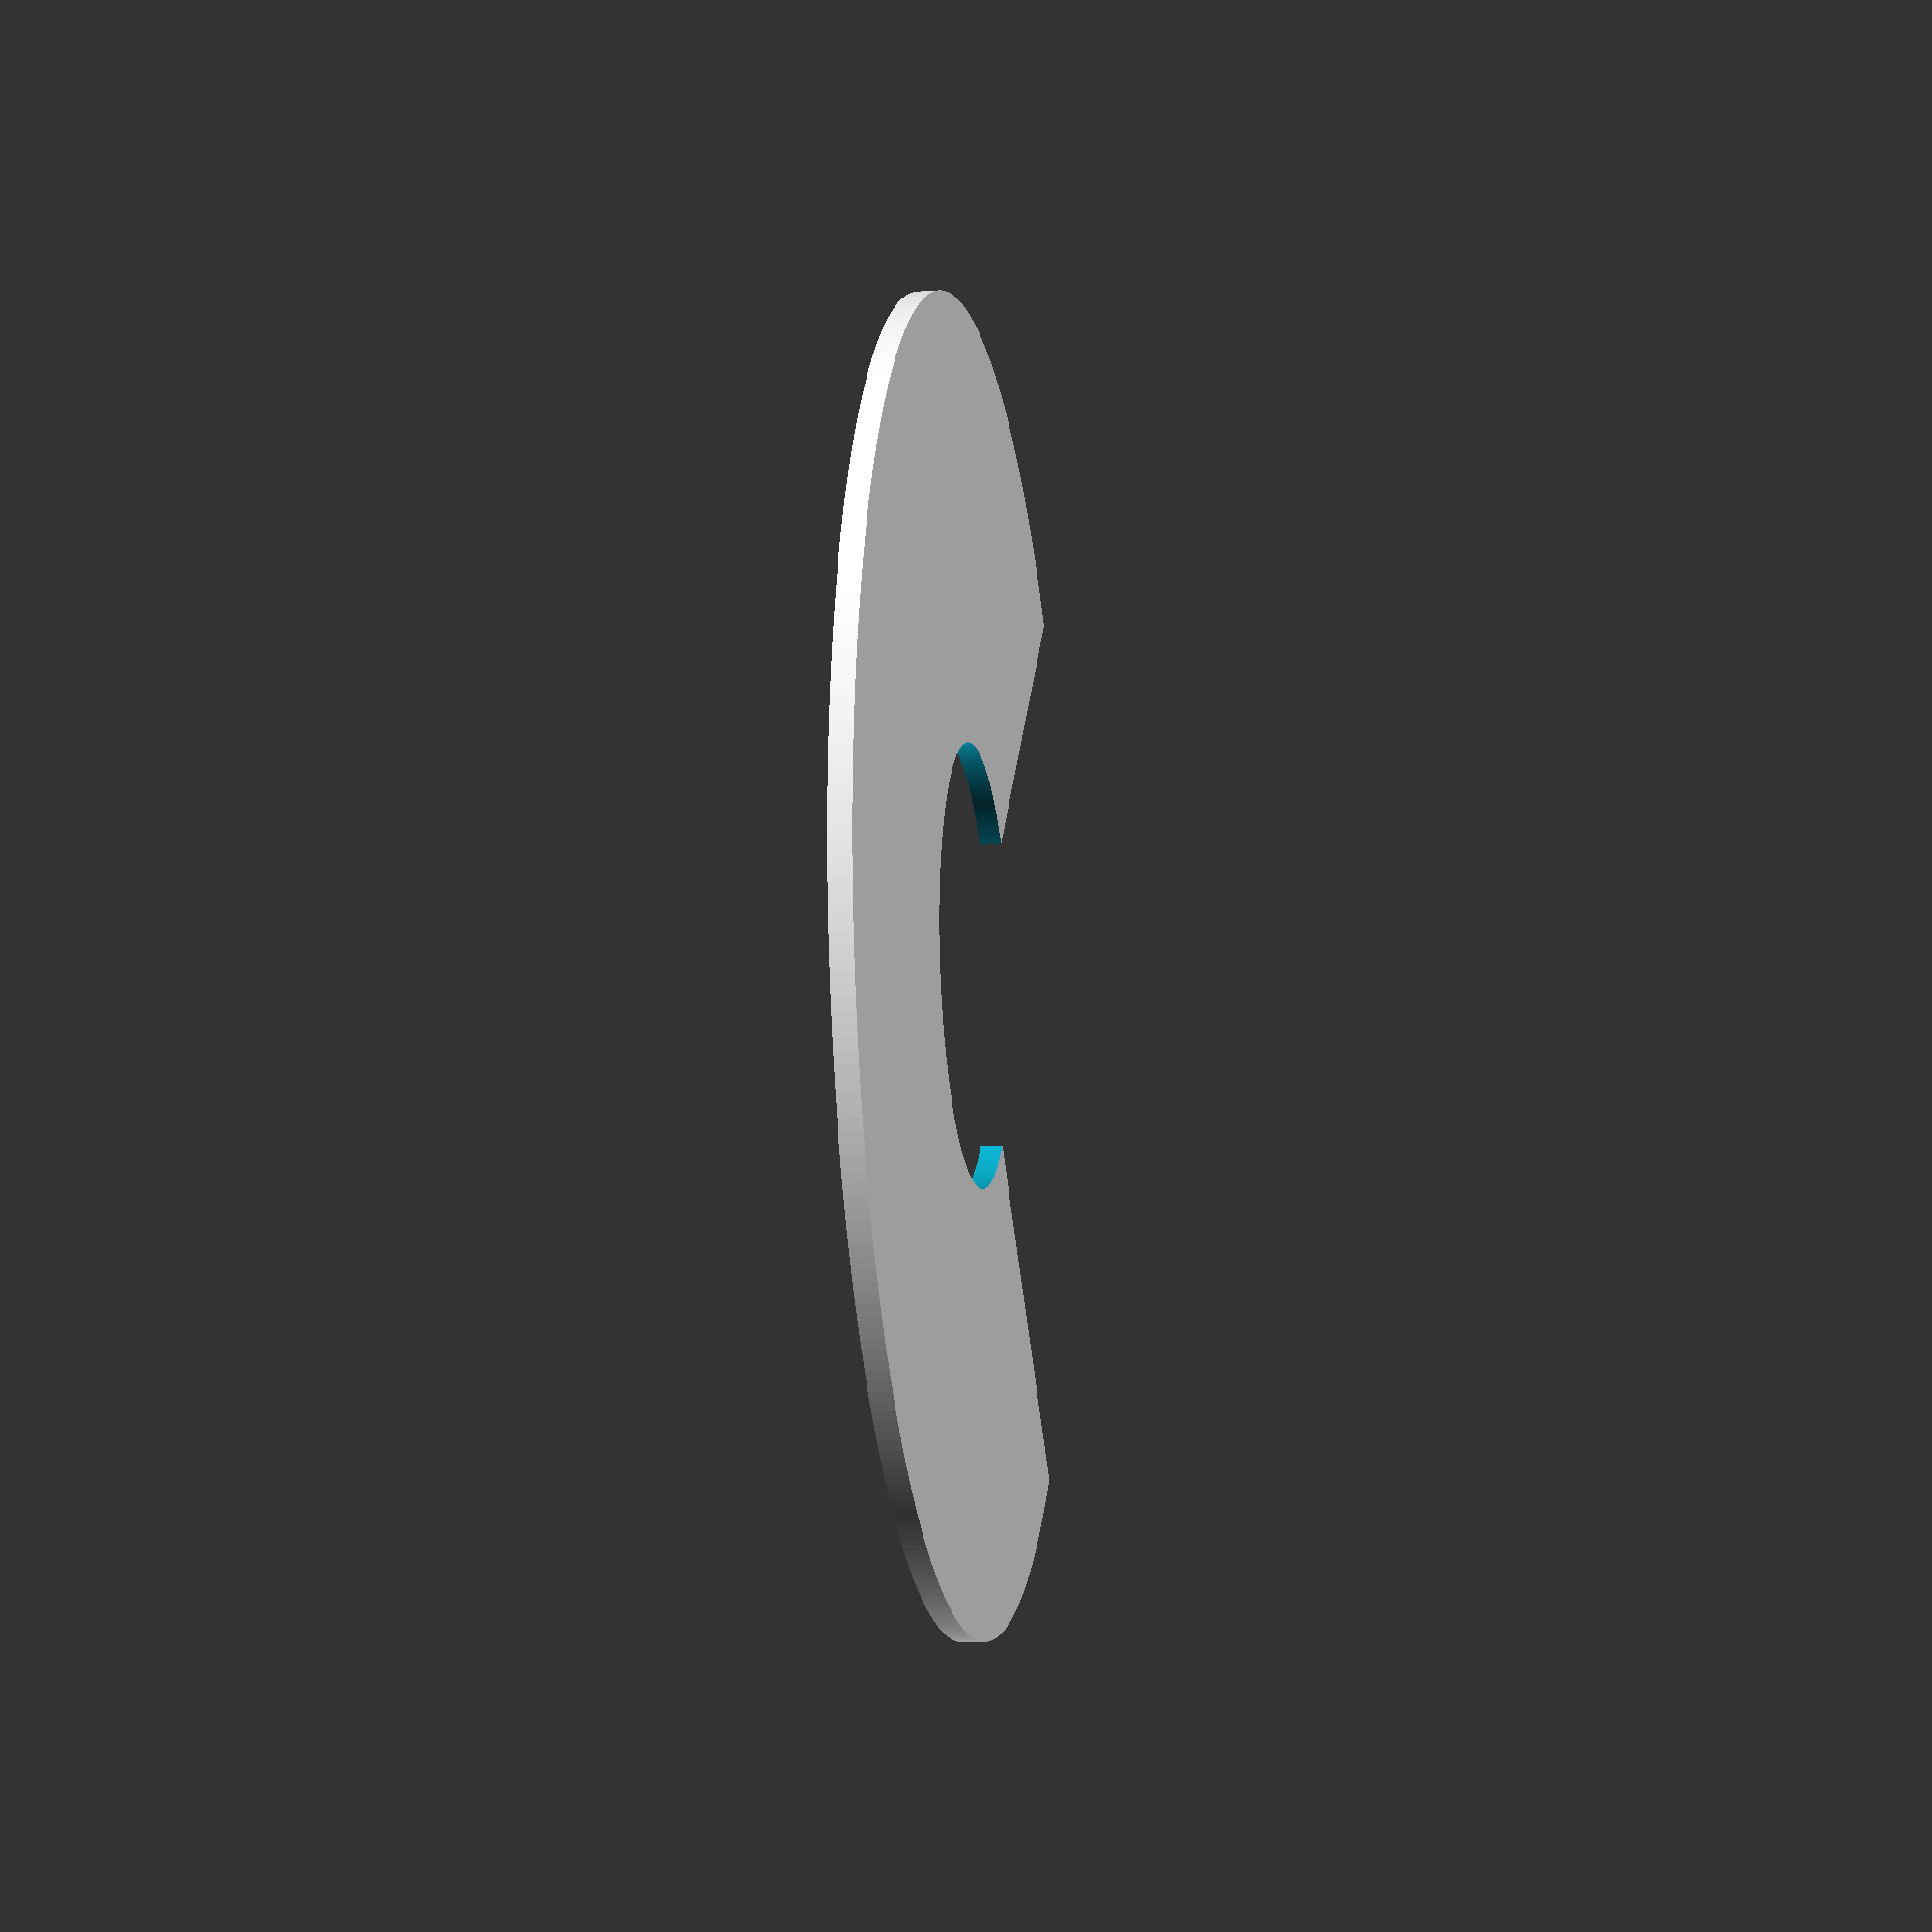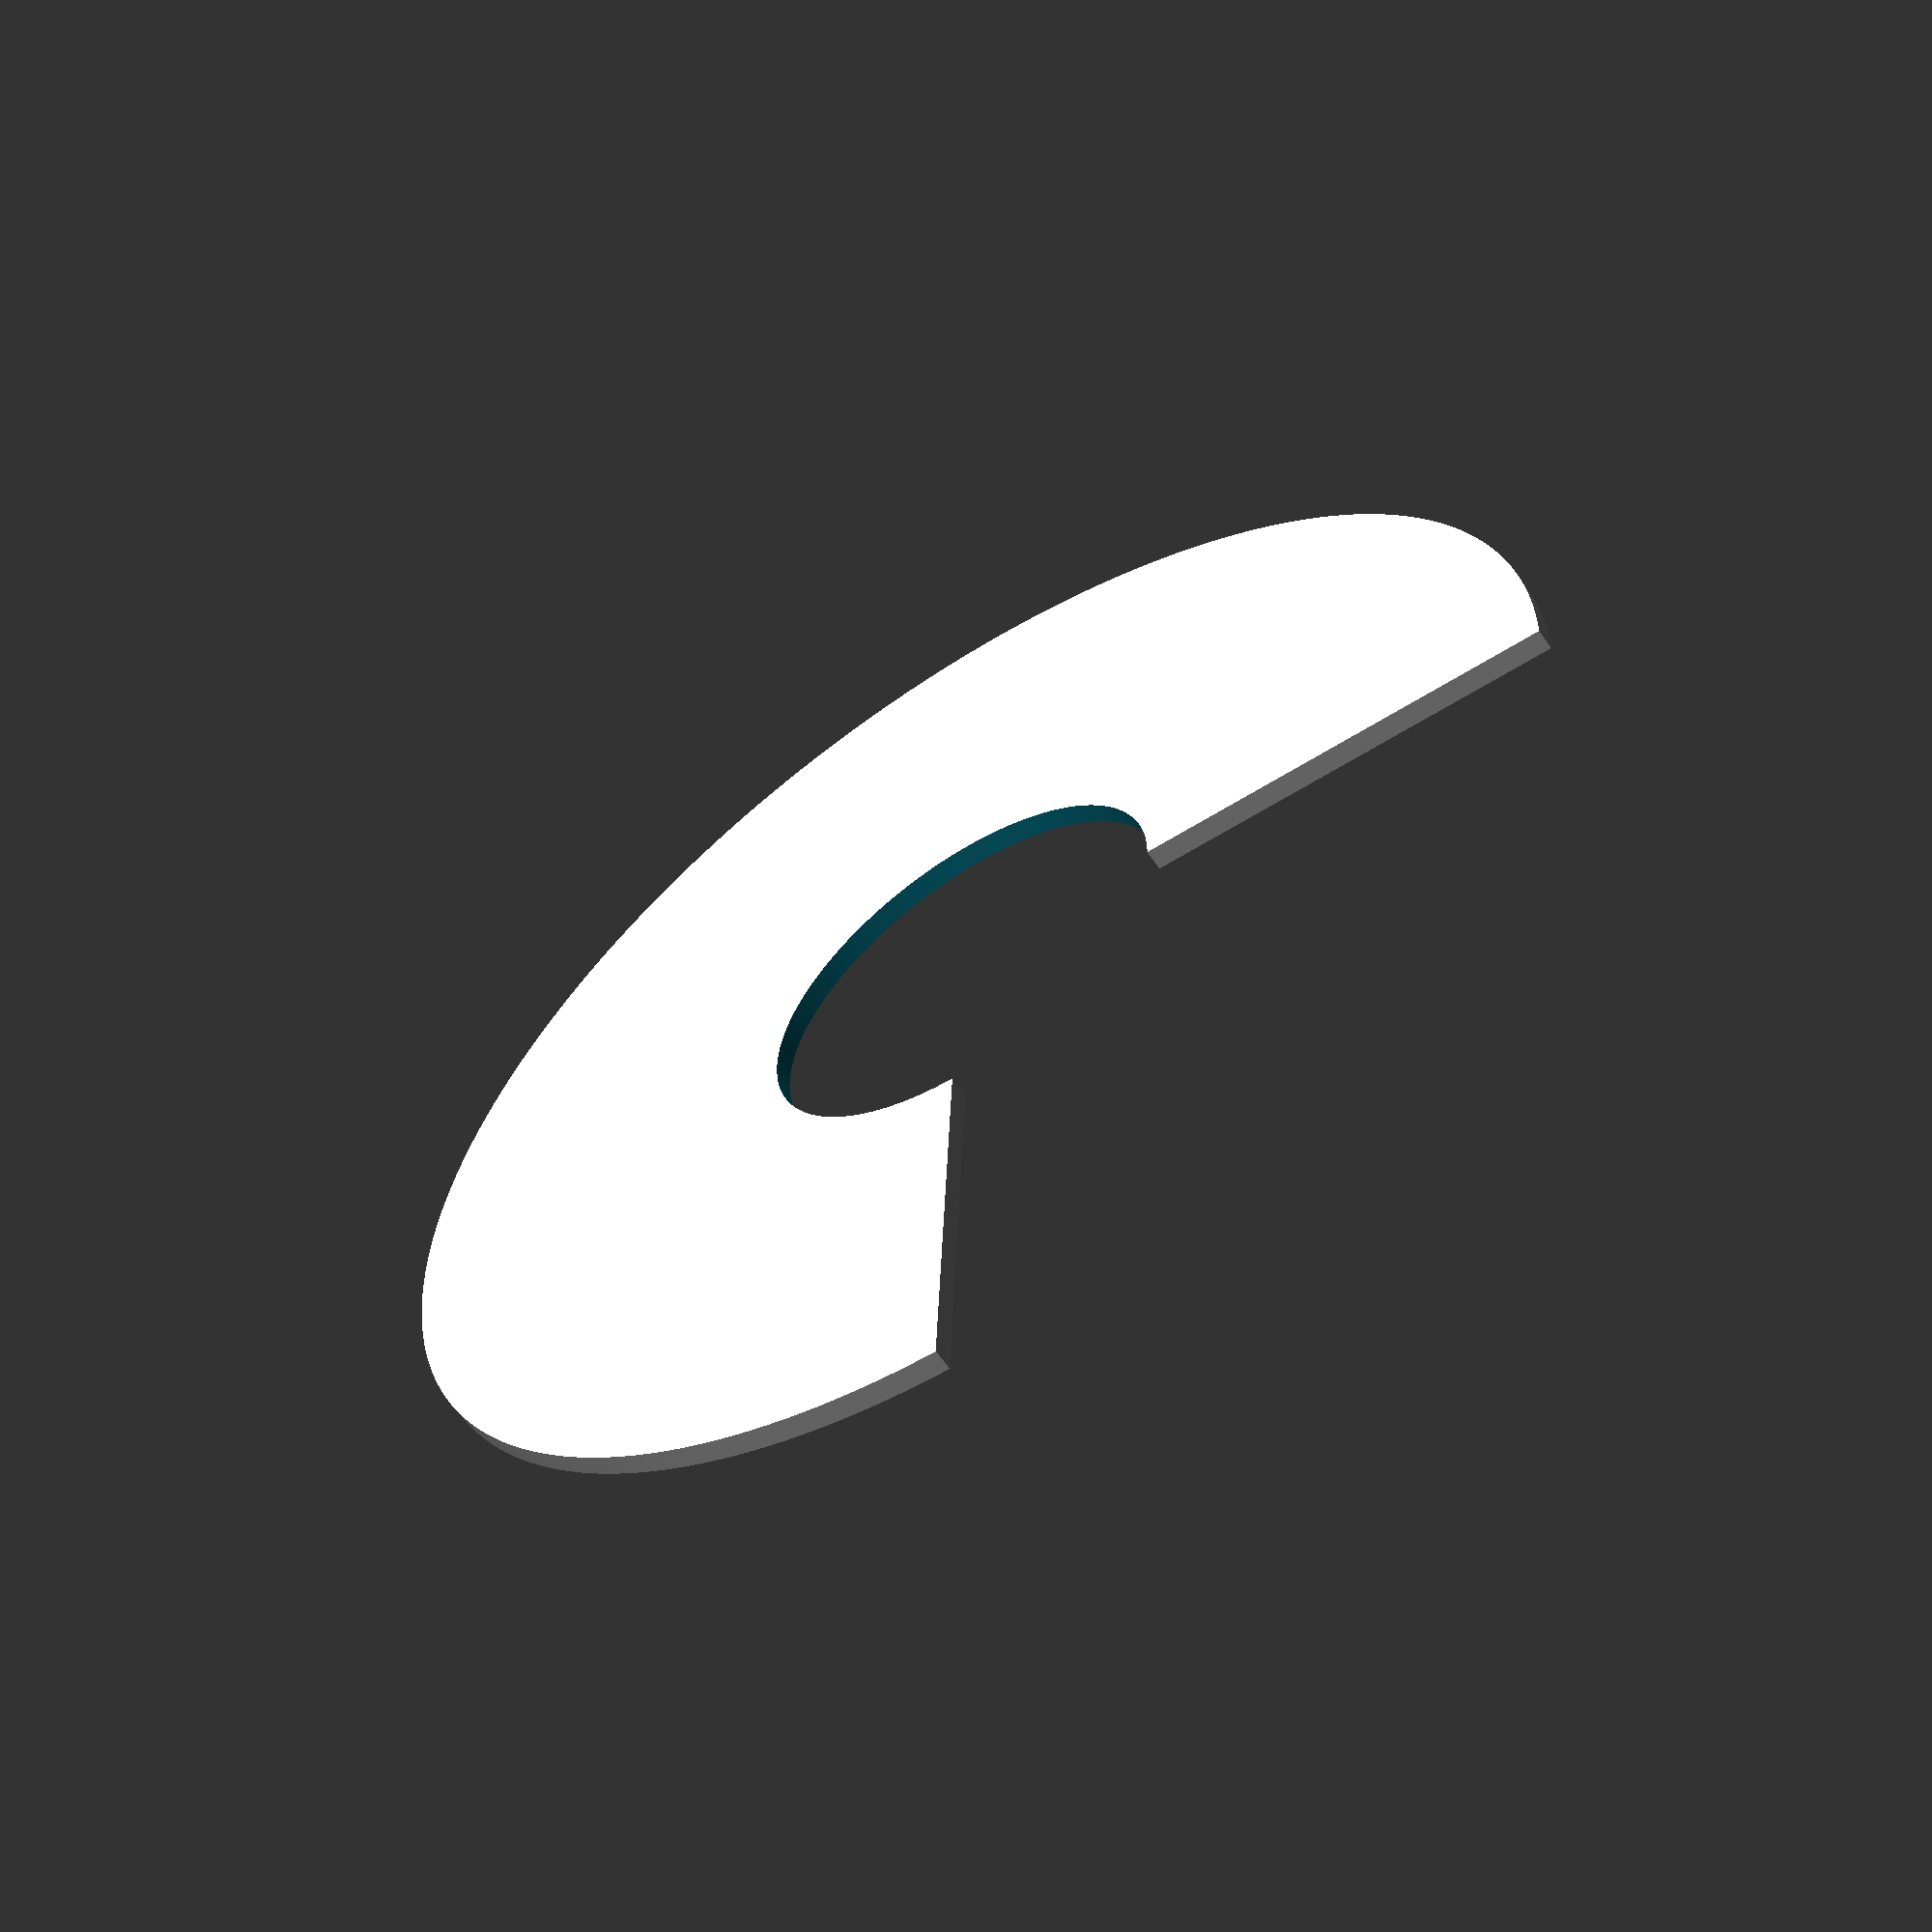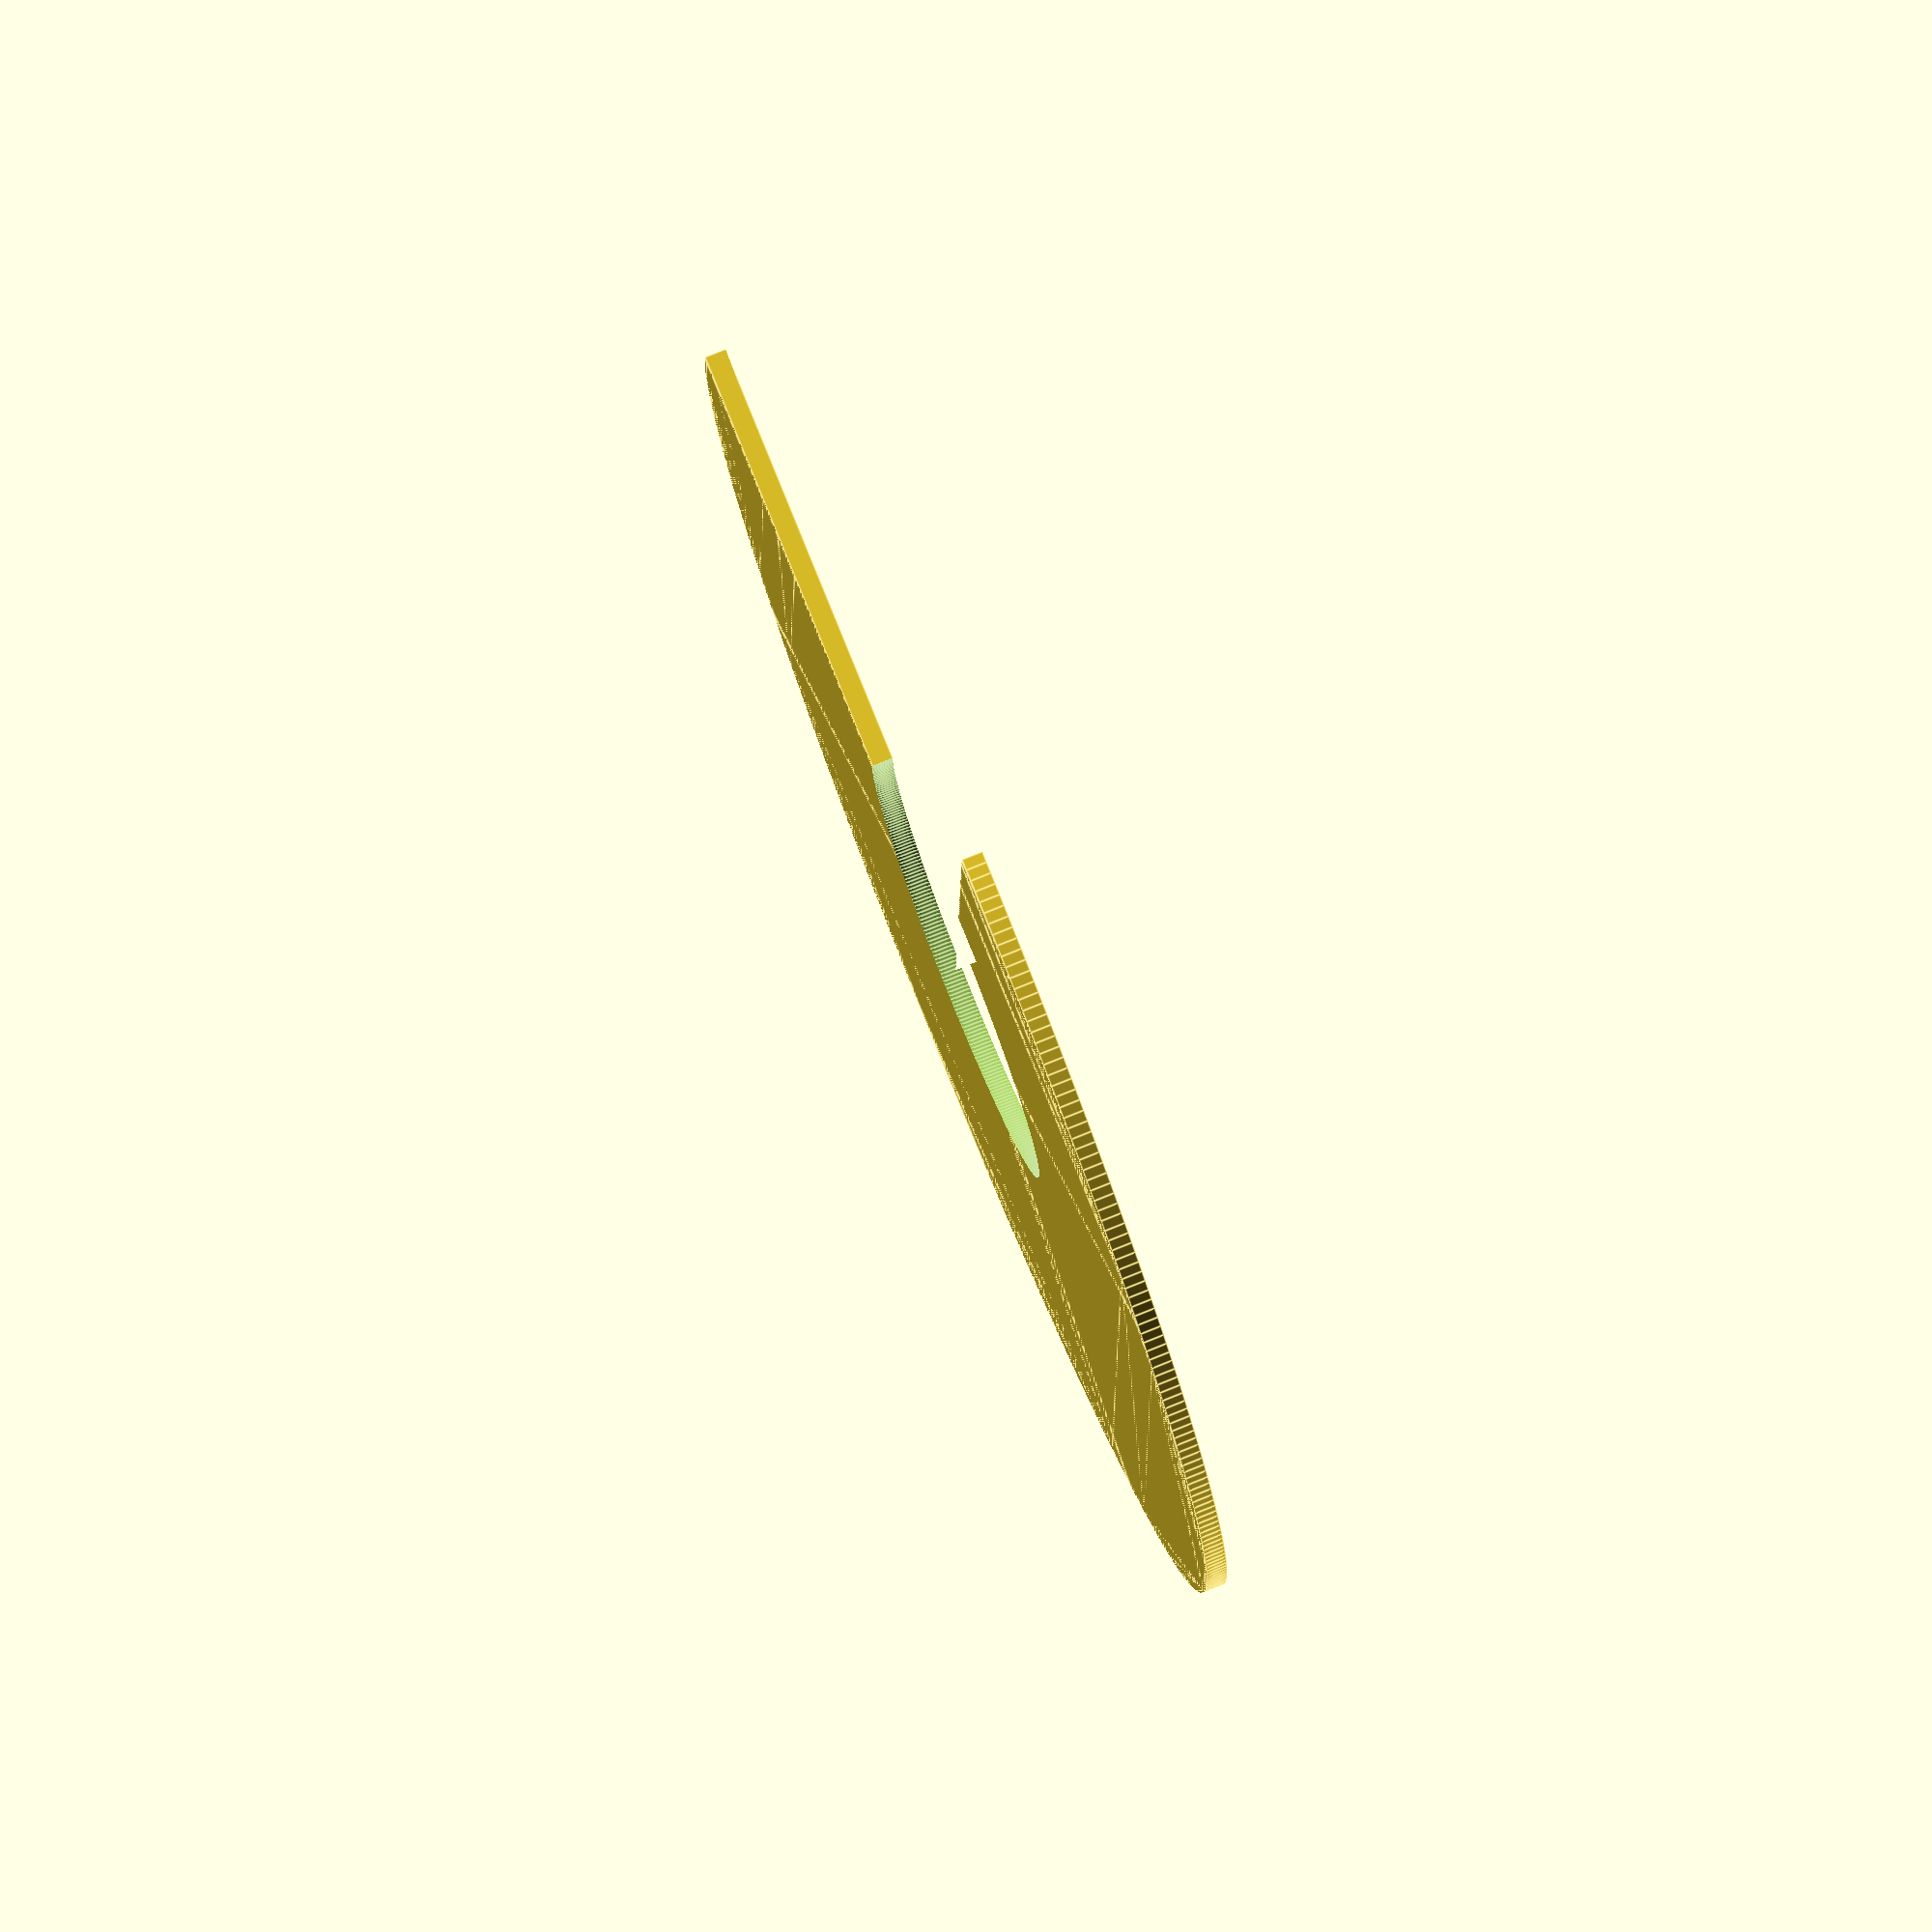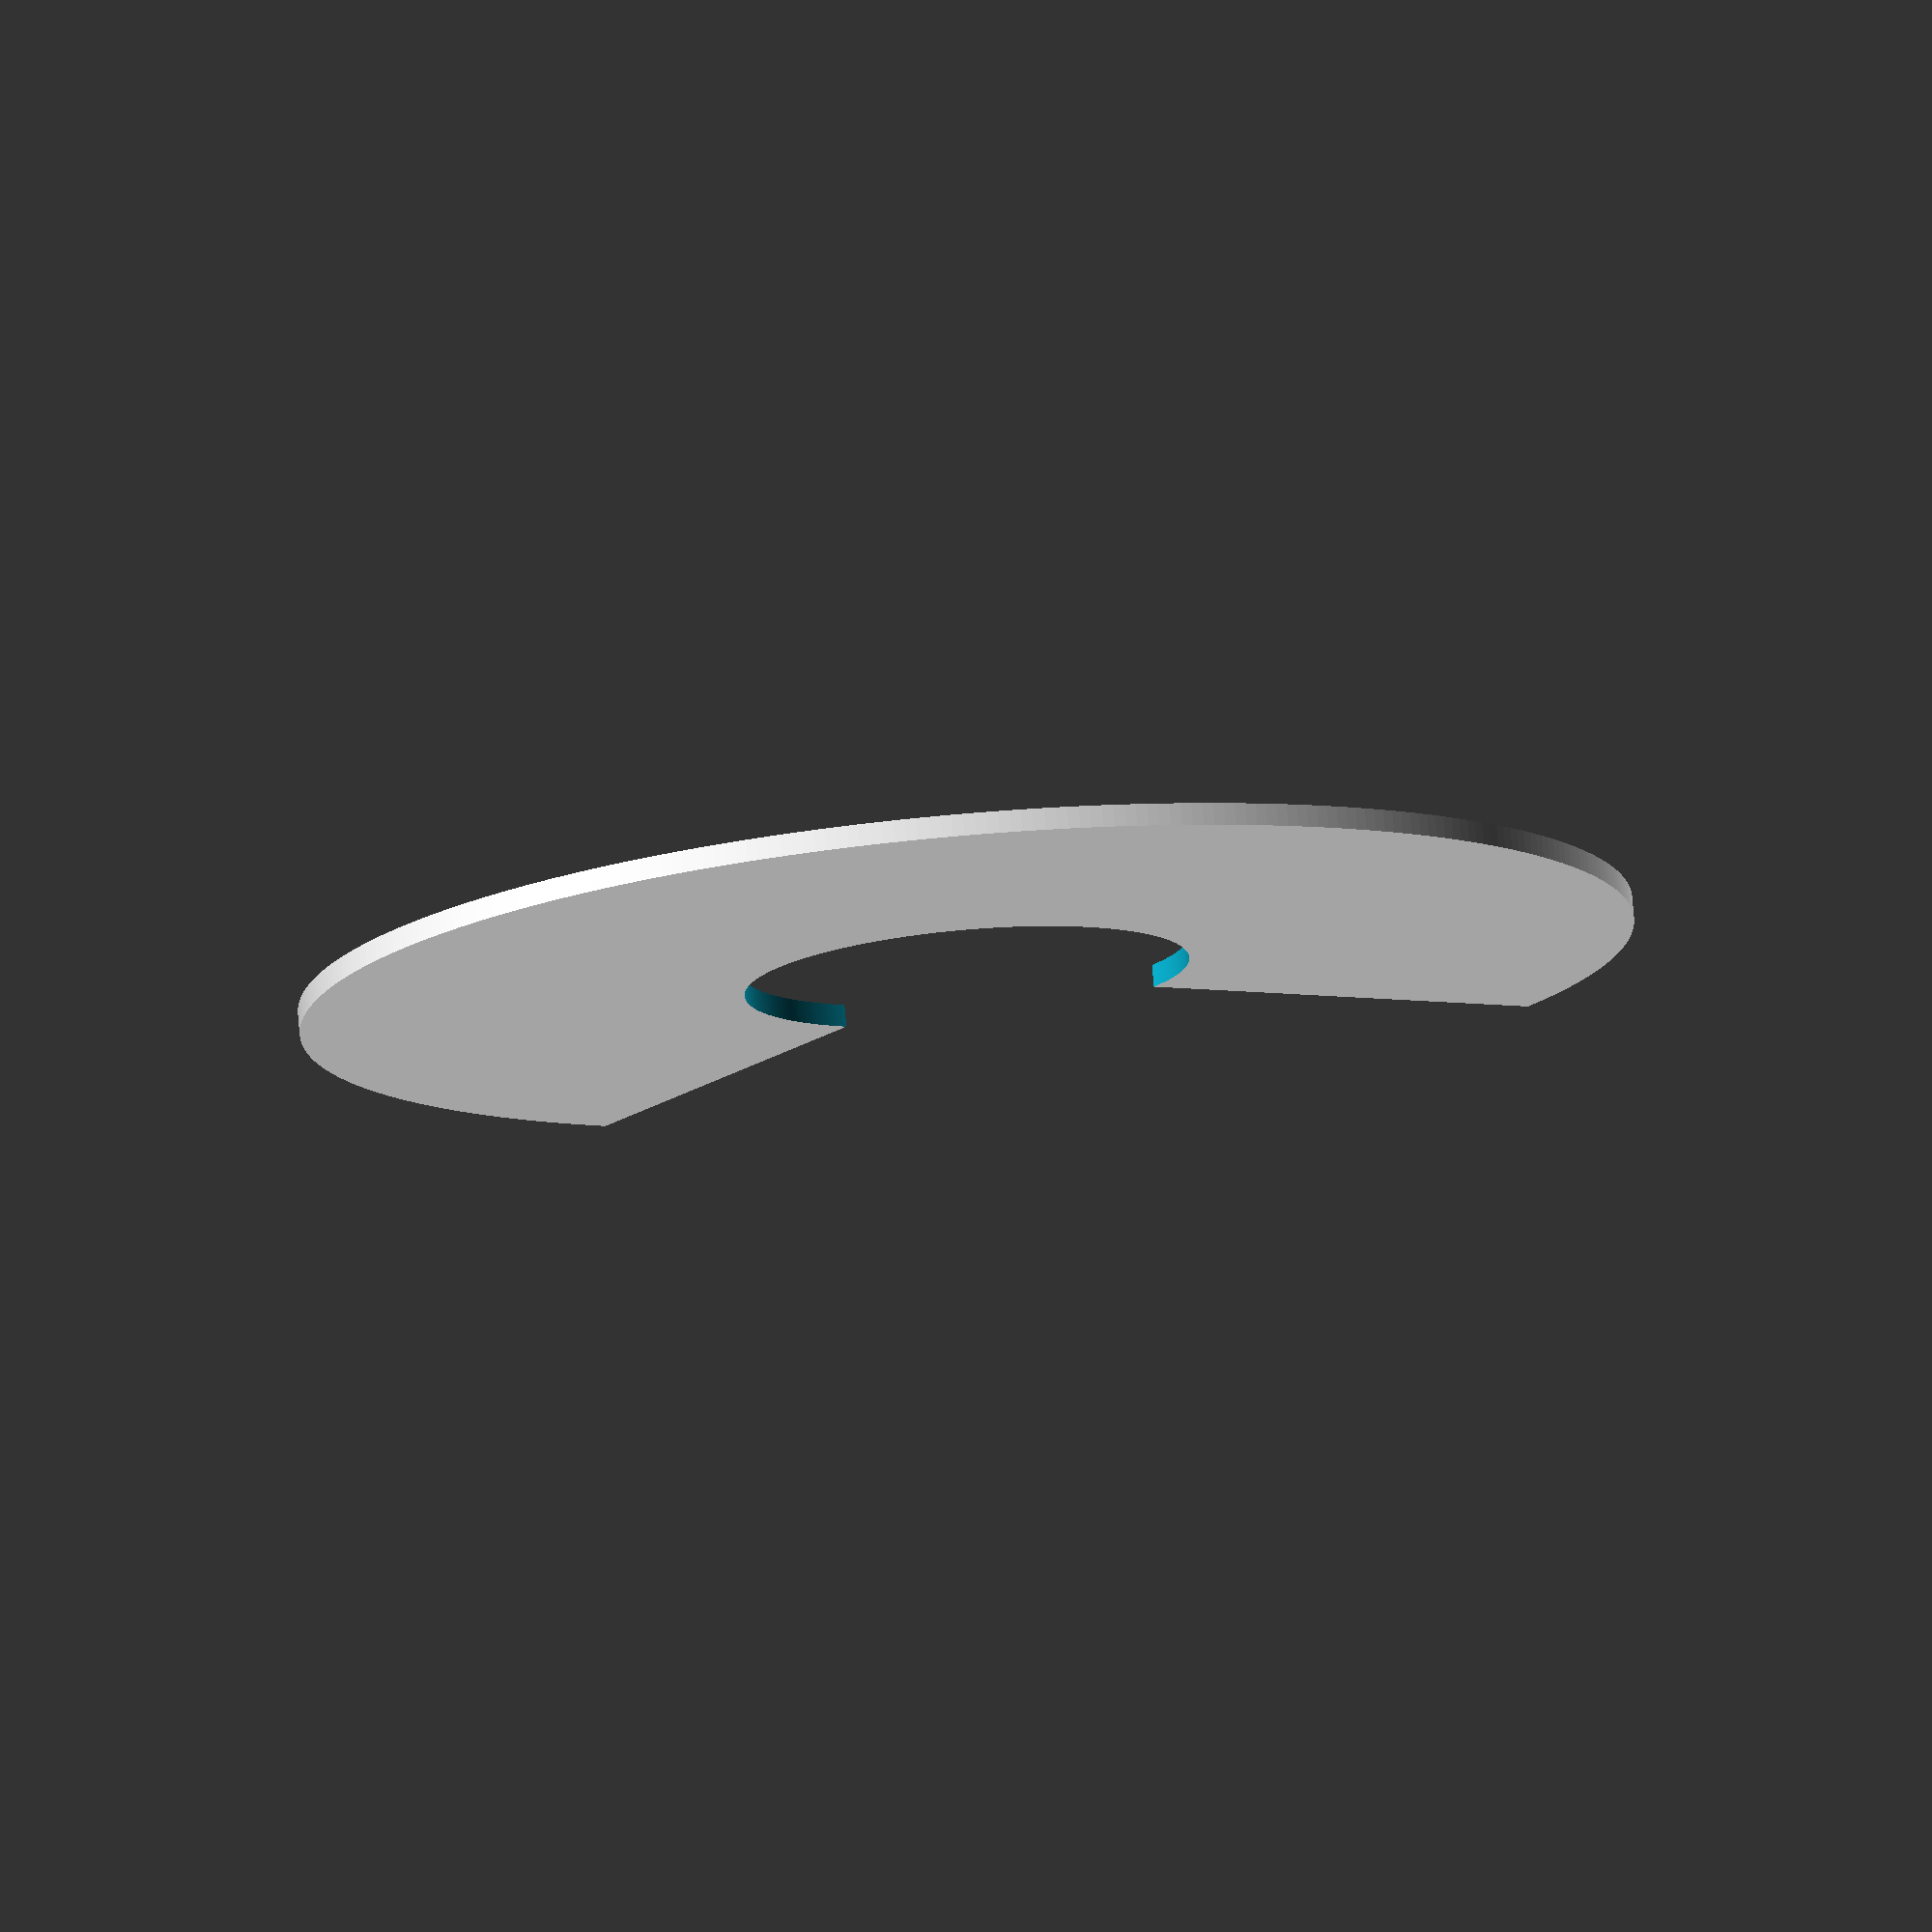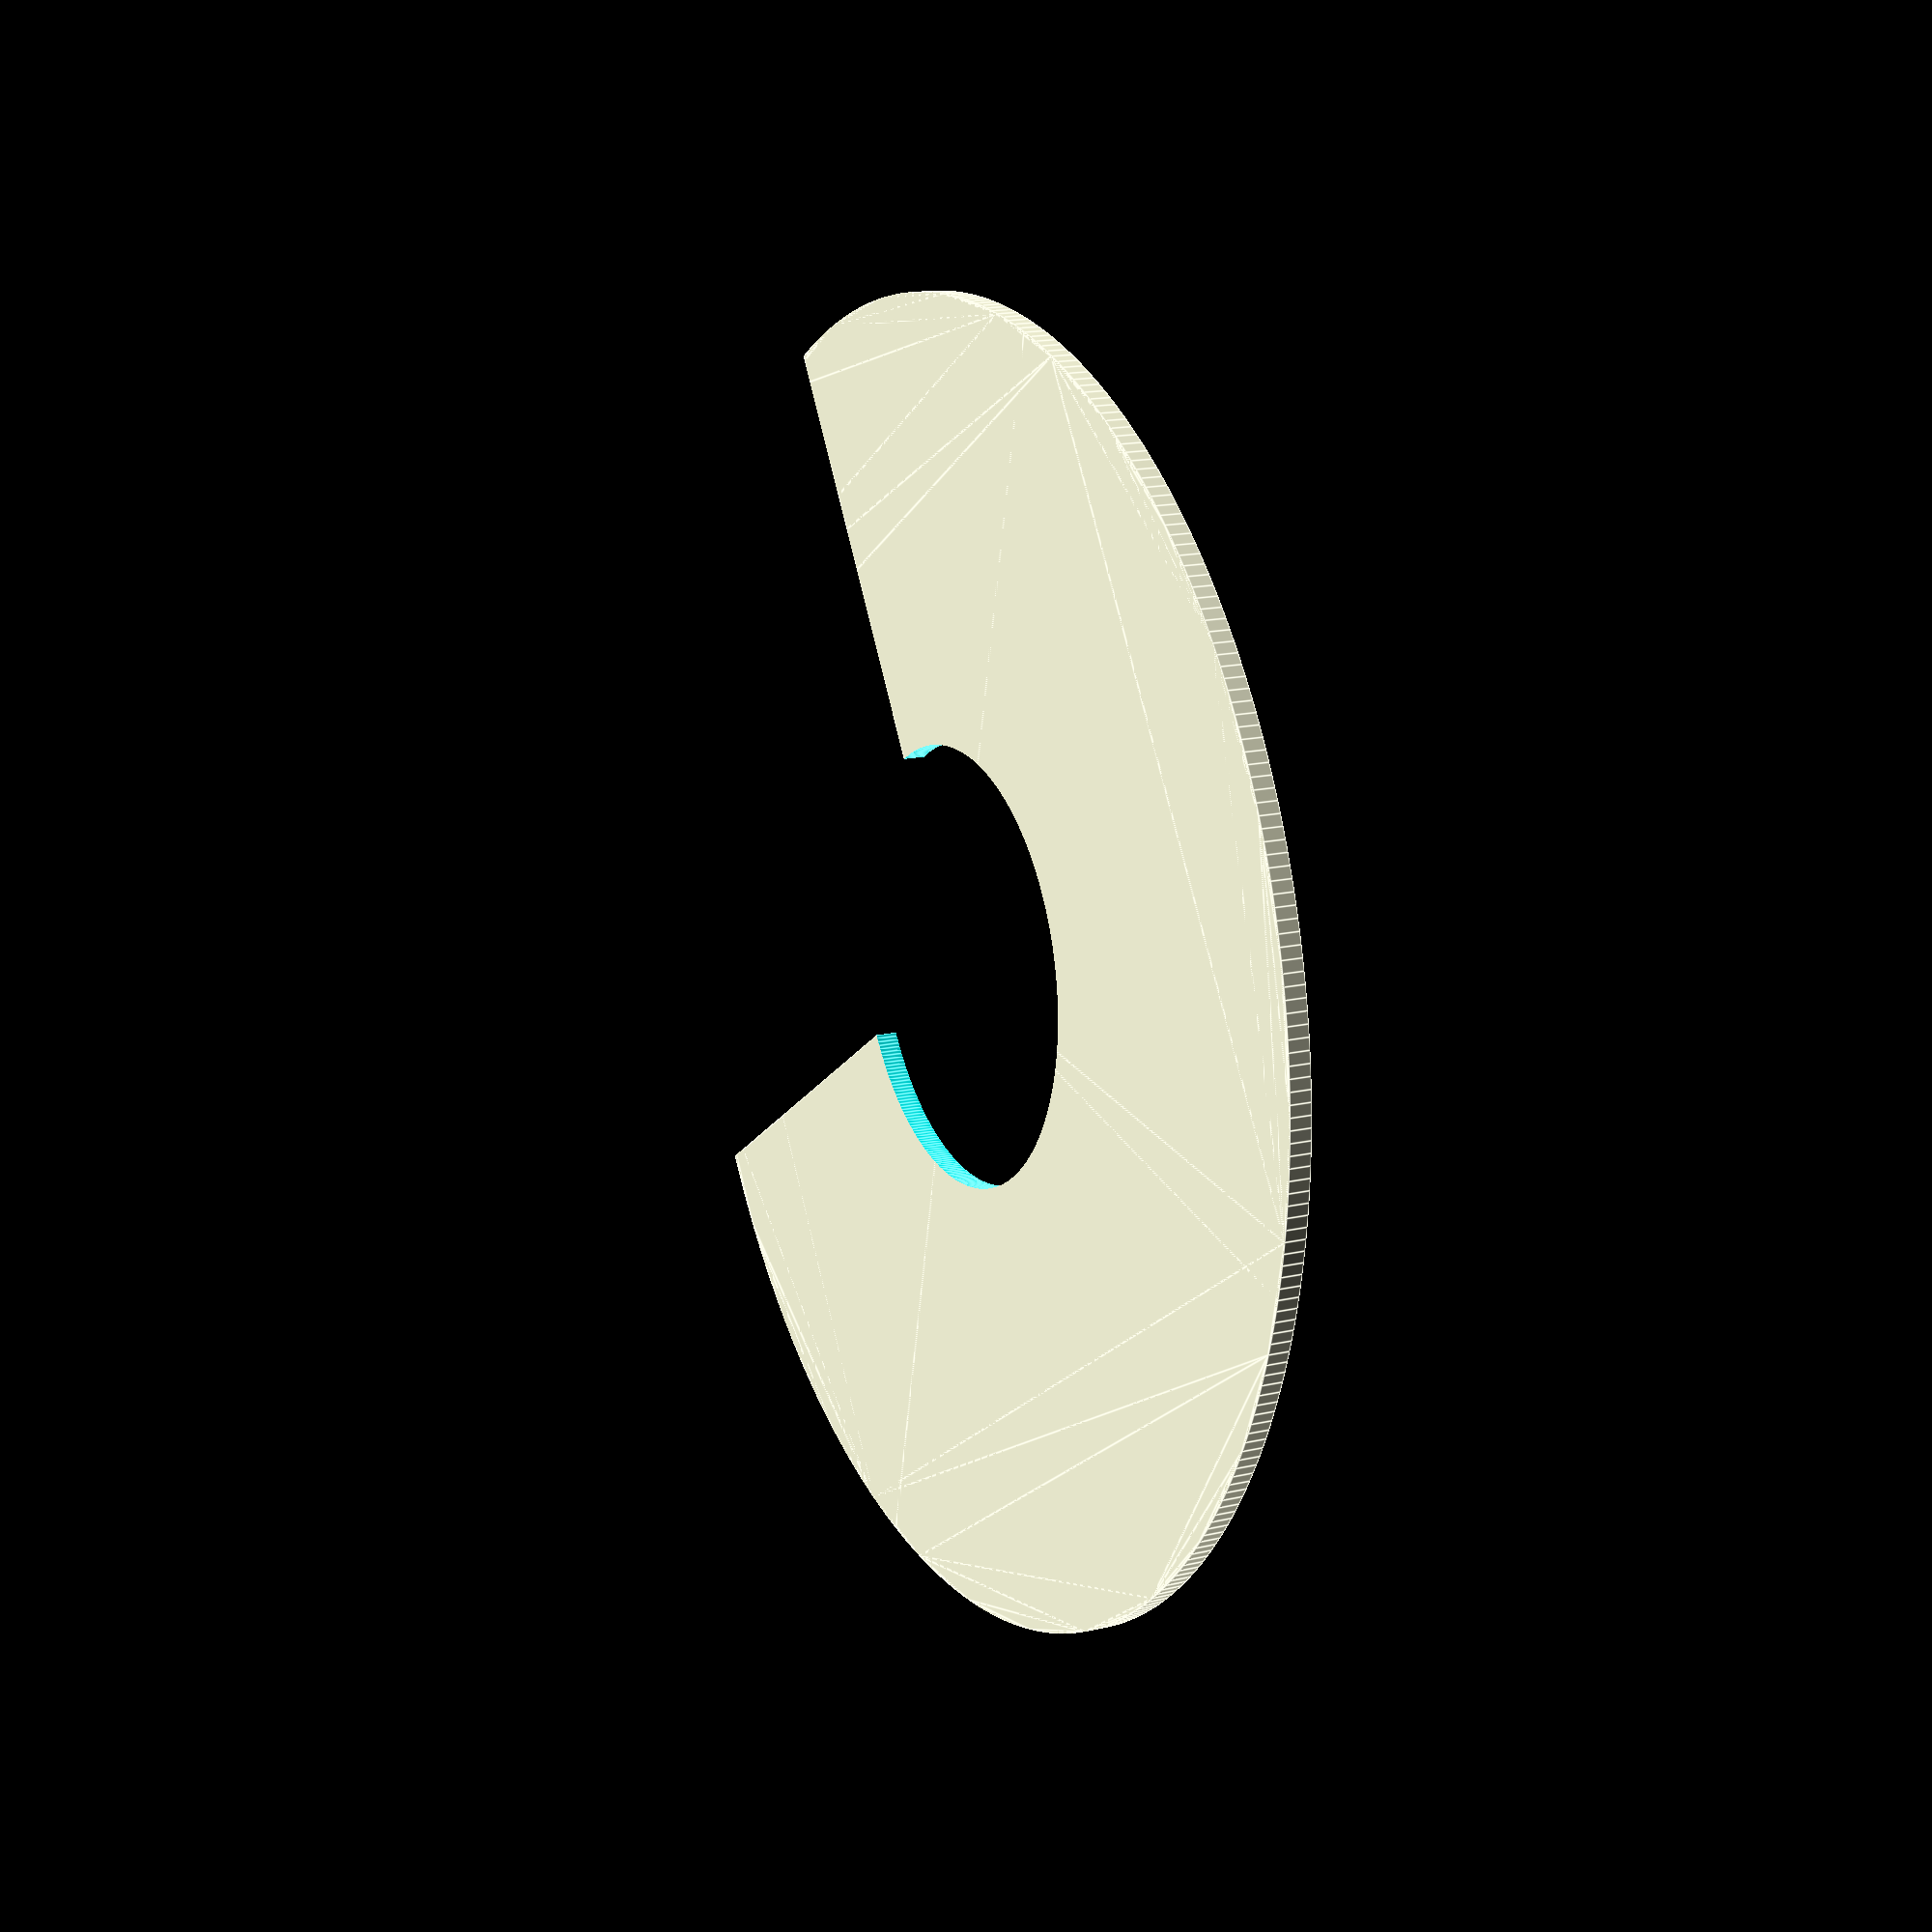
<openscad>
// Unit of length: Unit.MM
intersection()
{
   difference()
   {
      circle(d = 60.0, $fn = 360);
      circle(d = 20.0, $fn = 360);
   }
   polygon(points = [[0.0, 0.0], [30.01, 0.0052], [30.0071, 30.0071], [-30.0071, 30.0071], [-30.0071, -30.0071], [-0.0052, -30.01]], convexity = 2);
}

</openscad>
<views>
elev=191.8 azim=134.0 roll=260.6 proj=p view=wireframe
elev=239.9 azim=267.9 roll=325.9 proj=p view=solid
elev=280.8 azim=181.4 roll=68.0 proj=o view=edges
elev=102.2 azim=212.8 roll=184.9 proj=o view=wireframe
elev=164.6 azim=122.4 roll=296.1 proj=p view=edges
</views>
